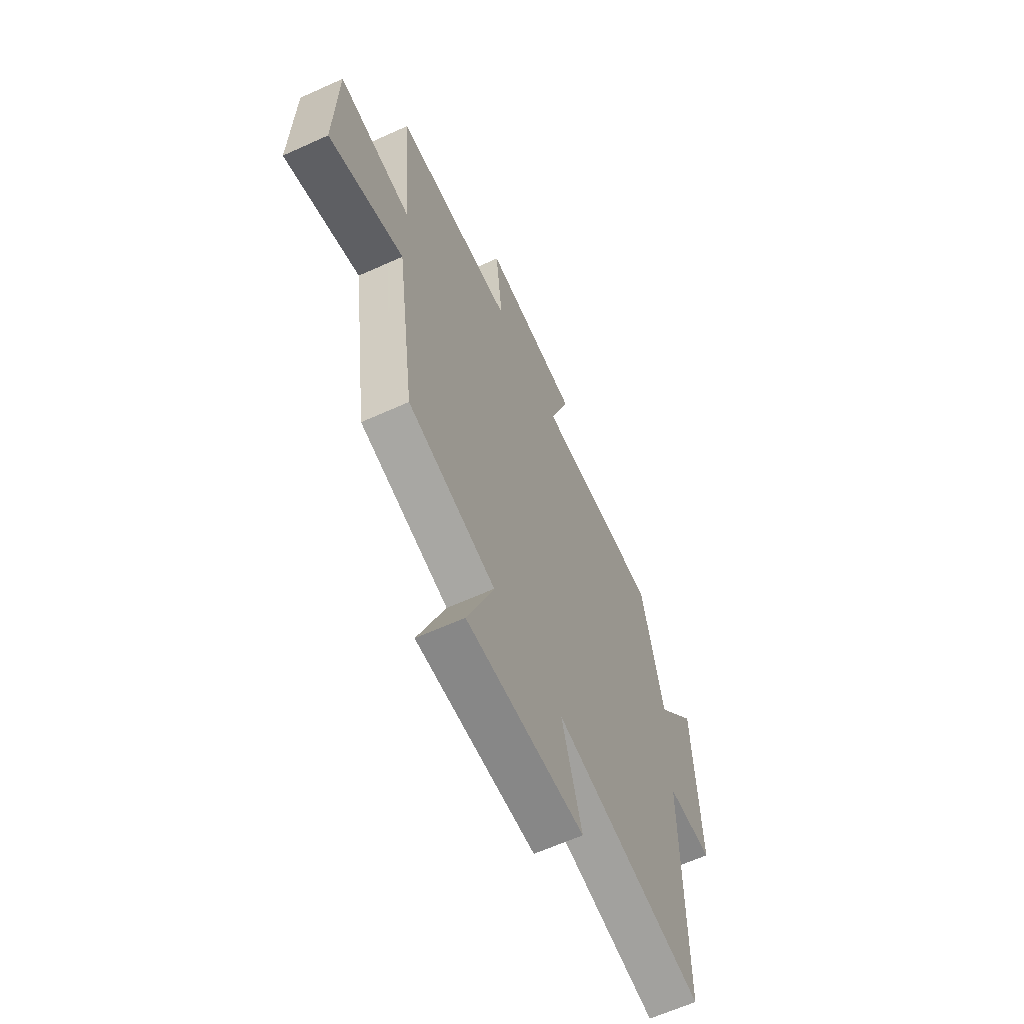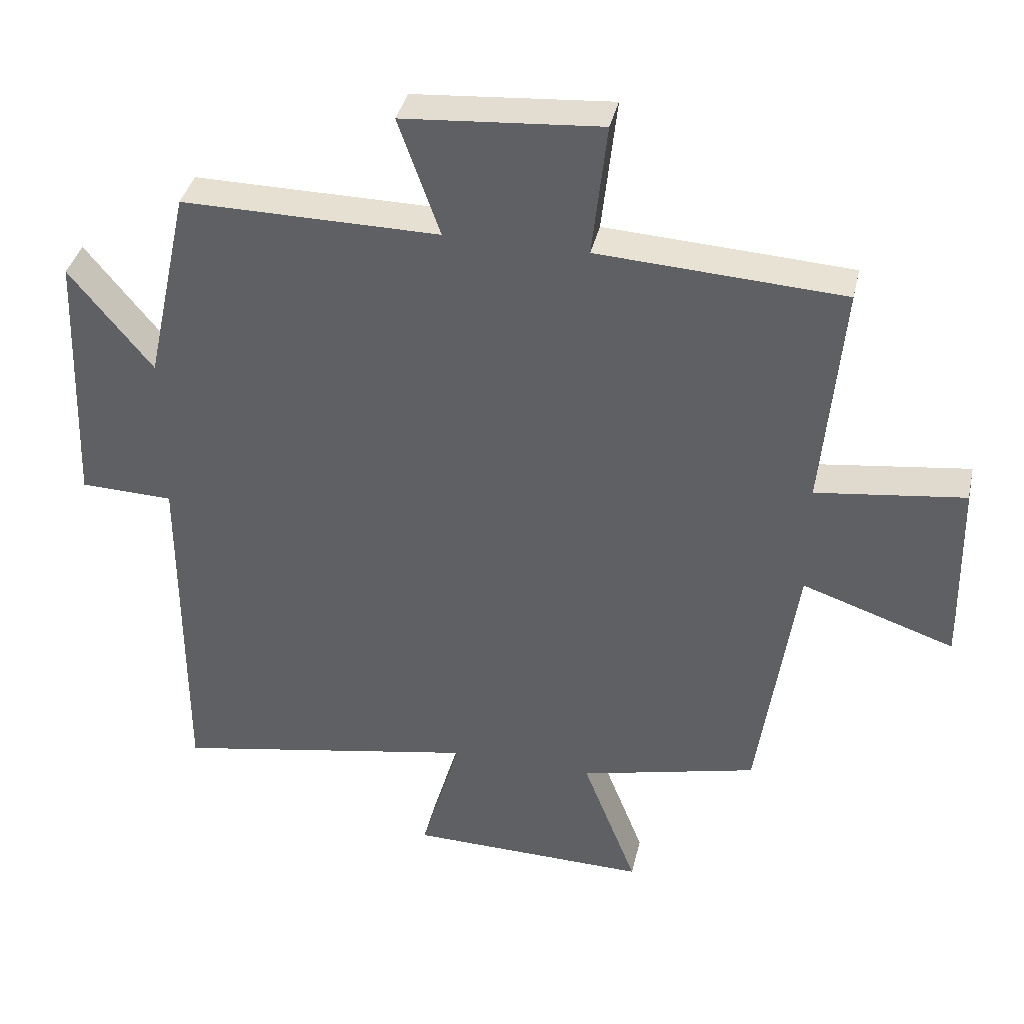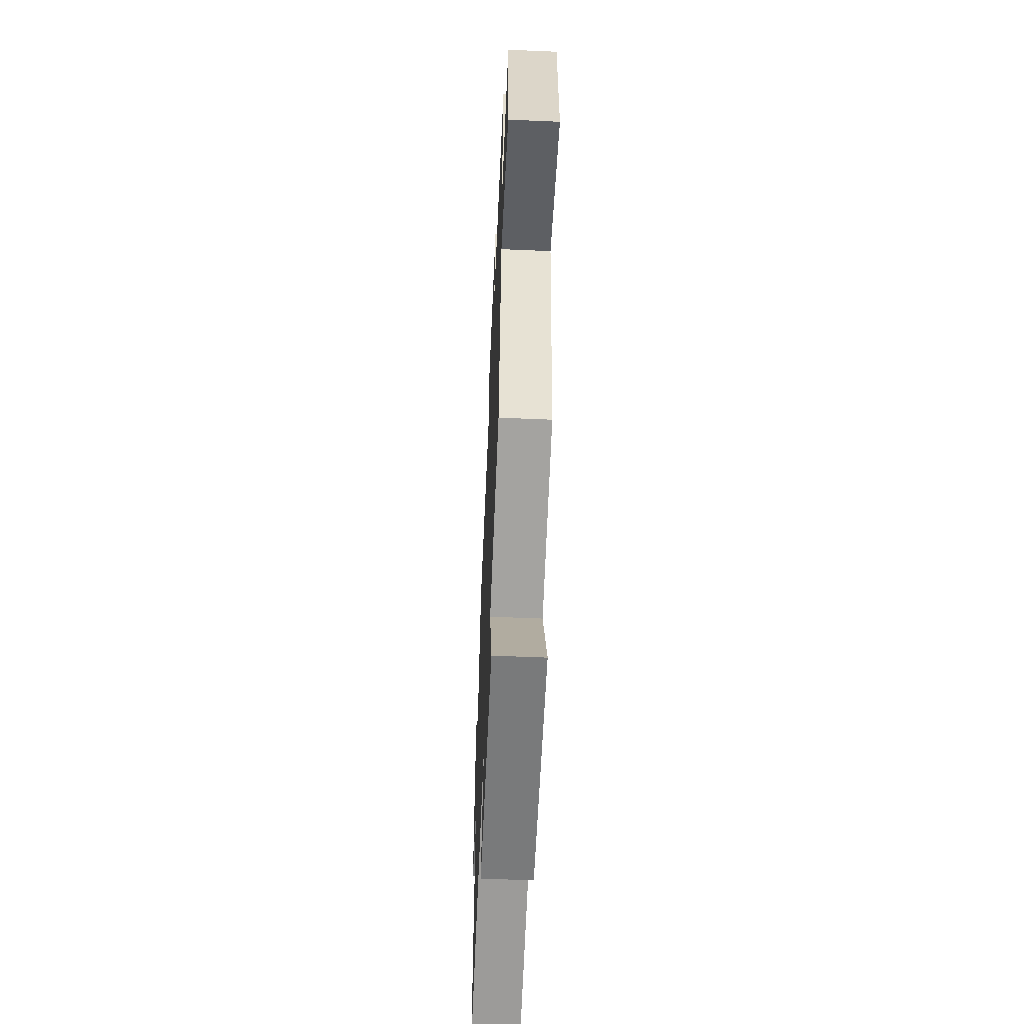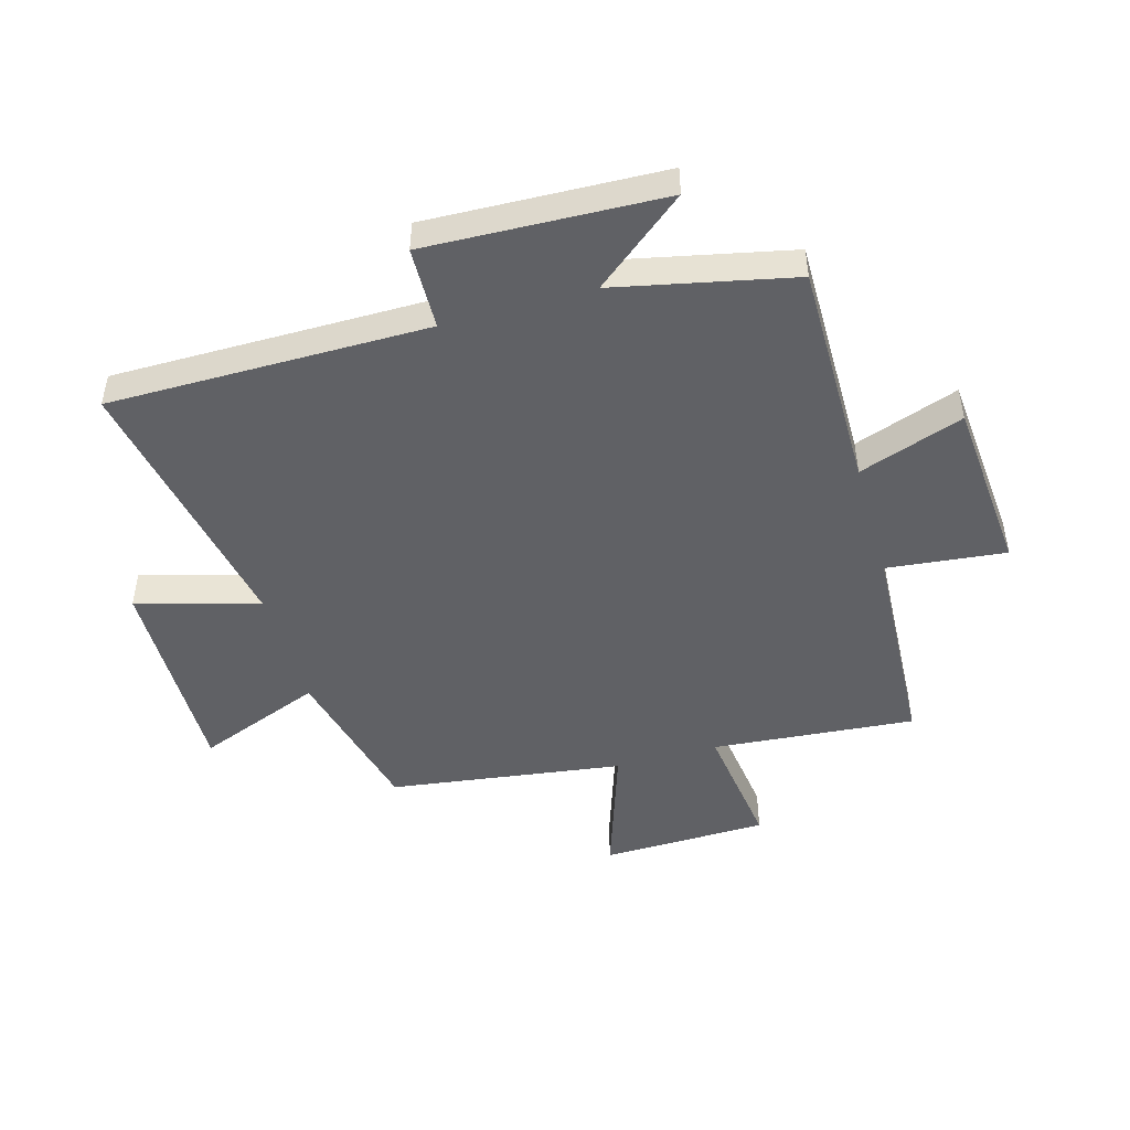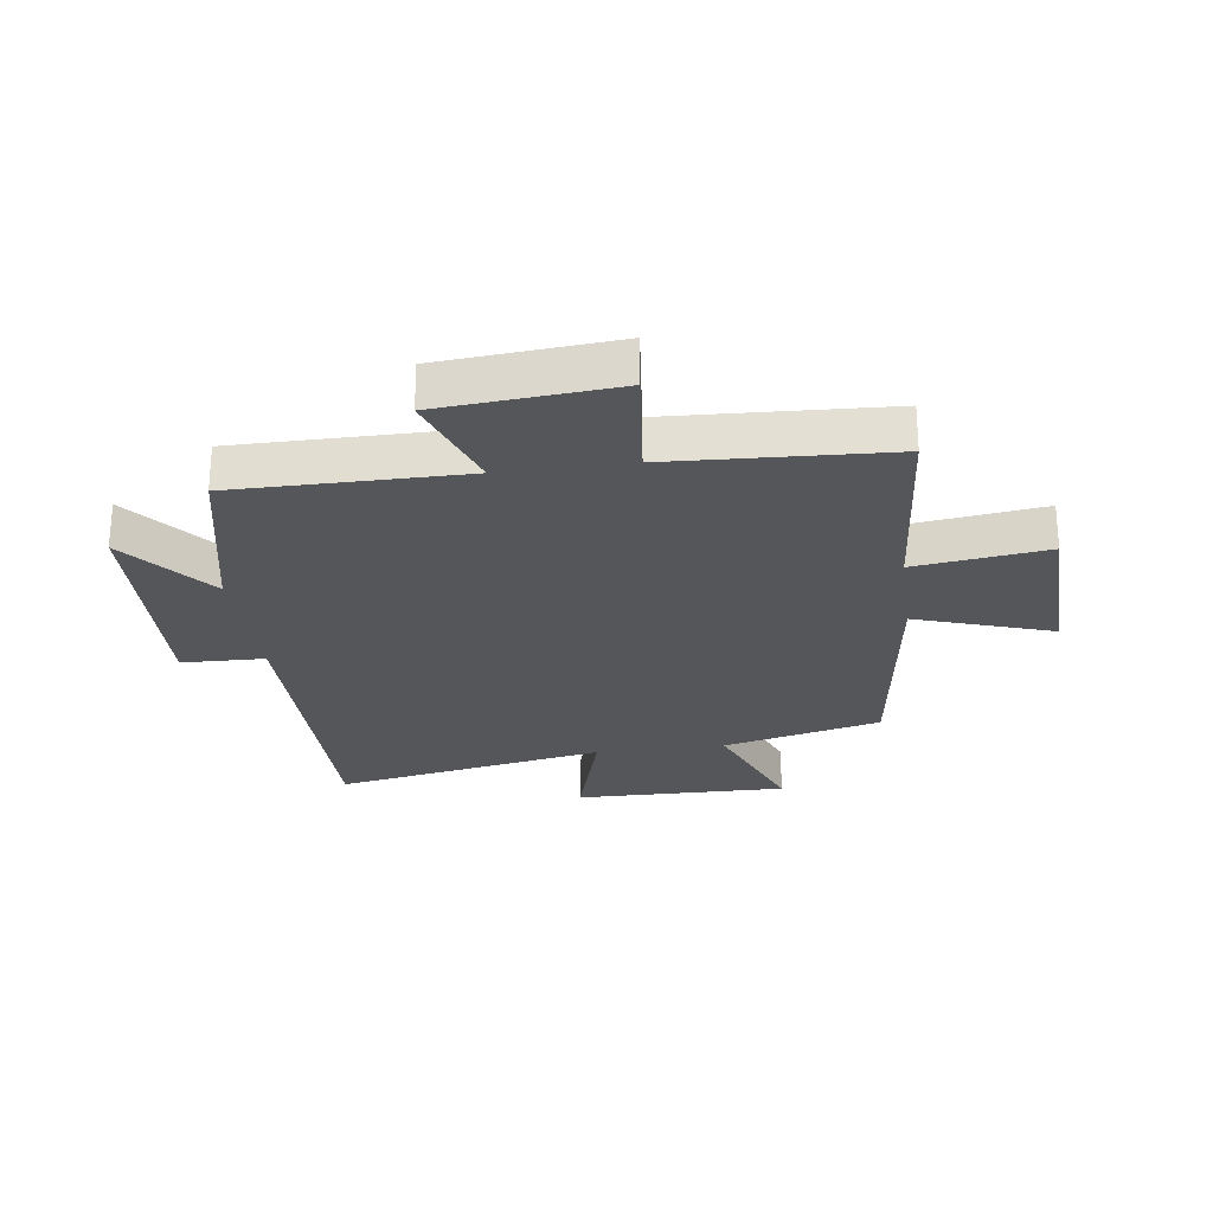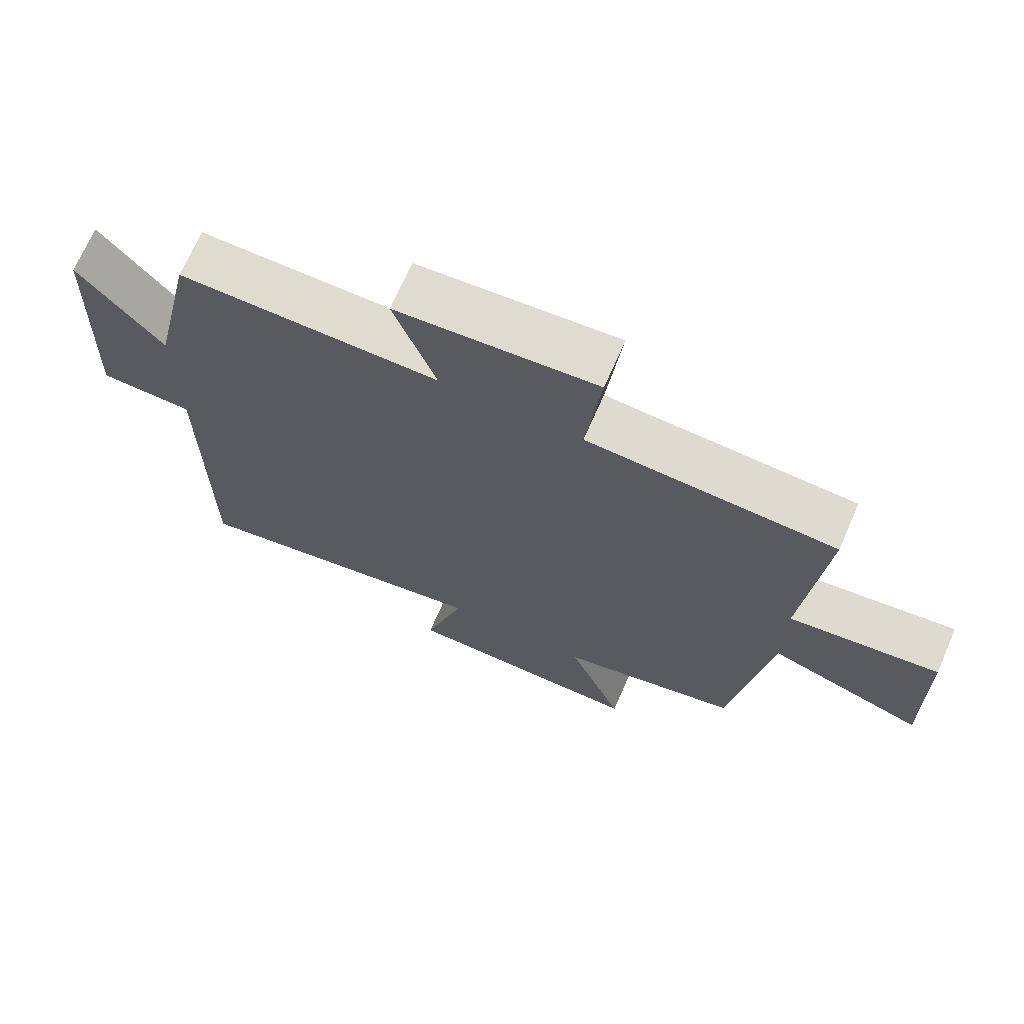
<metadata>
{"format":"obj","ext":"obj","renderer":"f3d","projection":"perspective","resolution":1024,"background":"white","views":[{"elev":-63.2,"azim":114.6,"up":"+Z"},{"elev":38.3,"azim":12.8,"up":"+Z"},{"elev":-59.0,"azim":87.5,"up":"+Z"},{"elev":-47.7,"azim":-74.0,"up":"+Y"},{"elev":-25.7,"azim":7.9,"up":"+Y"},{"elev":70.2,"azim":23.7,"up":"+Z"}]}
</metadata>
<code>
v -0.501 0.07 -0.586
v -0.5 0.07 -0.047
v -0.64 0.07 -0.043
v -0.624 0.07 0.357
v -0.5 0.07 0.203
v -0.435 0.07 0.502
v -0.049 0.07 0.5
v -0.111 0.07 0.677
v 0.185 0.07 0.701
v 0.163 0.07 0.5
v 0.53 0.07 0.48
v 0.5 0.07 0.137
v 0.722 0.07 0.166
v 0.728 0.07 -0.116
v 0.5 0.07 -0.039
v 0.444 0.07 -0.435
v 0.177 0.07 -0.5
v 0.259 0.07 -0.712
v -0.101 0.07 -0.706
v -0.041 0.07 -0.5
v -0.501 0 -0.586
v -0.5 0 -0.047
v -0.64 0 -0.043
v -0.624 0 0.357
v -0.5 0 0.203
v -0.435 0 0.502
v -0.049 0 0.5
v -0.111 0 0.677
v 0.185 0 0.701
v 0.163 0 0.5
v 0.53 0 0.48
v 0.5 0 0.137
v 0.722 0 0.166
v 0.728 0 -0.116
v 0.5 0 -0.039
v 0.444 0 -0.435
v 0.177 0 -0.5
v 0.259 0 -0.712
v -0.101 0 -0.706
v -0.041 0 -0.5
f 17 18 19 20
f 15 16 17 20
f 15 20 1 2
f 12 13 14 15
f 12 15 2 3
f 10 11 12 3
f 7 8 9 10
f 7 10 3
f 5 6 7
f 5 7 3
f 3 4 5
f 40 39 38 37
f 40 37 36 35
f 22 21 40 35
f 35 34 33 32
f 23 22 35 32
f 23 32 31 30
f 30 29 28 27
f 23 30 27
f 27 26 25
f 23 27 25
f 25 24 23
f 1 21 22 2
f 2 22 23 3
f 3 23 24 4
f 4 24 25 5
f 5 25 26 6
f 6 26 27 7
f 7 27 28 8
f 8 28 29 9
f 9 29 30 10
f 10 30 31 11
f 11 31 32 12
f 12 32 33 13
f 13 33 34 14
f 14 34 35 15
f 15 35 36 16
f 16 36 37 17
f 17 37 38 18
f 18 38 39 19
f 19 39 40 20
f 20 40 21 1

</code>
